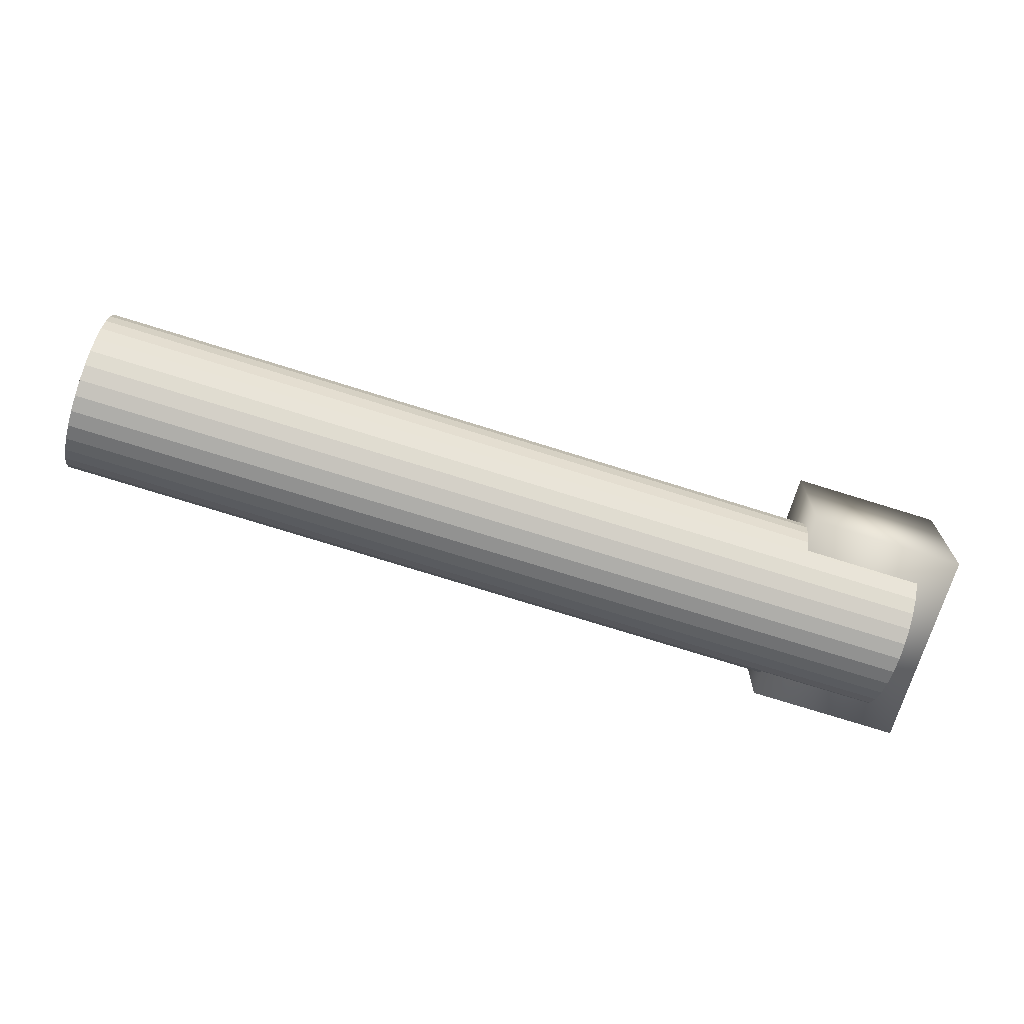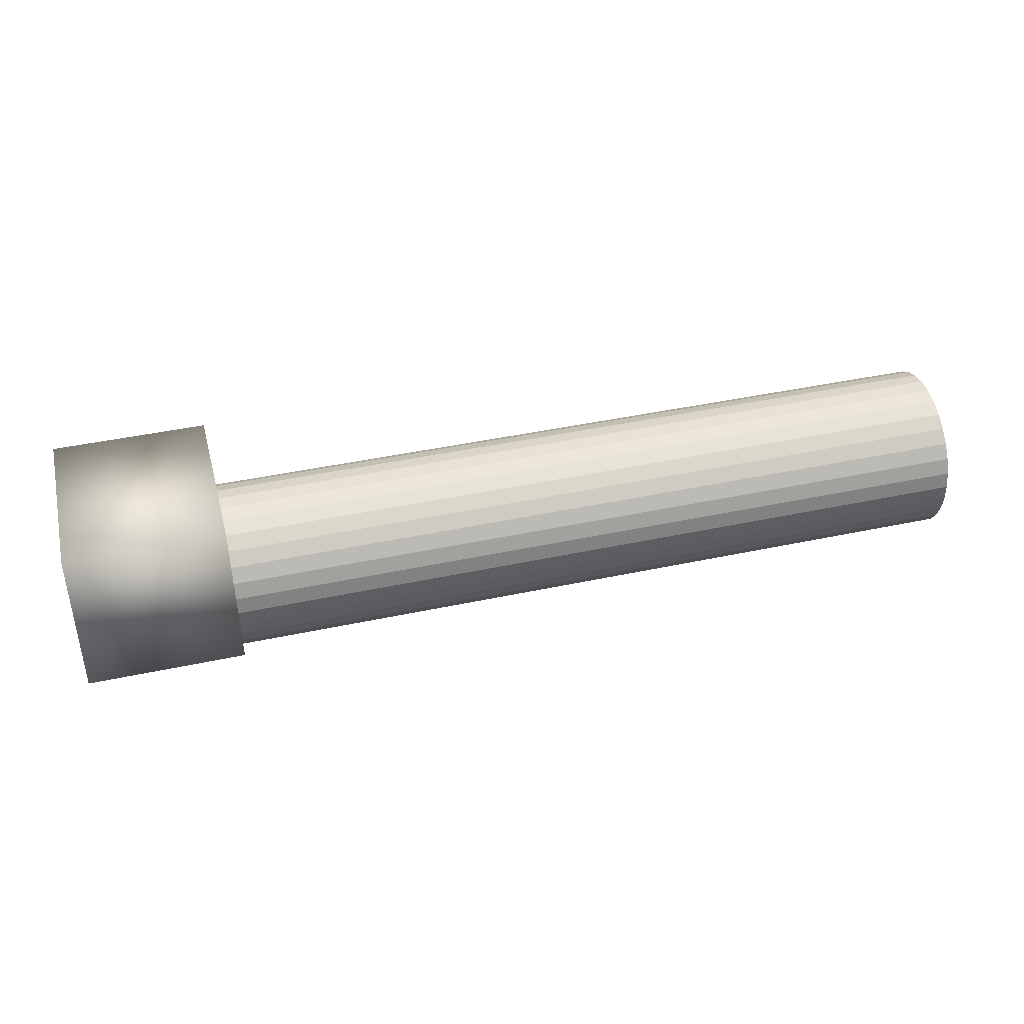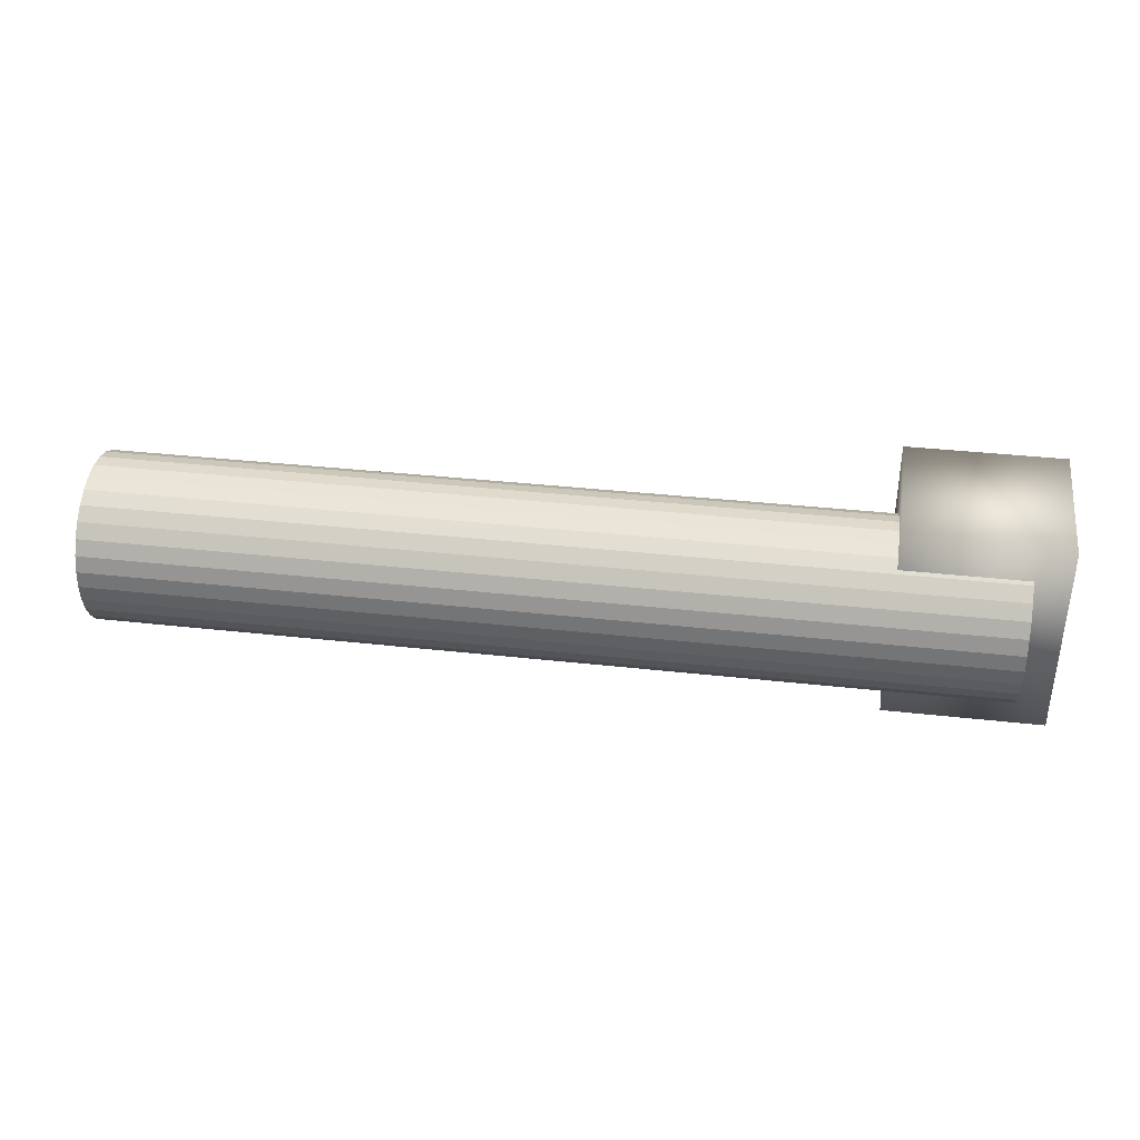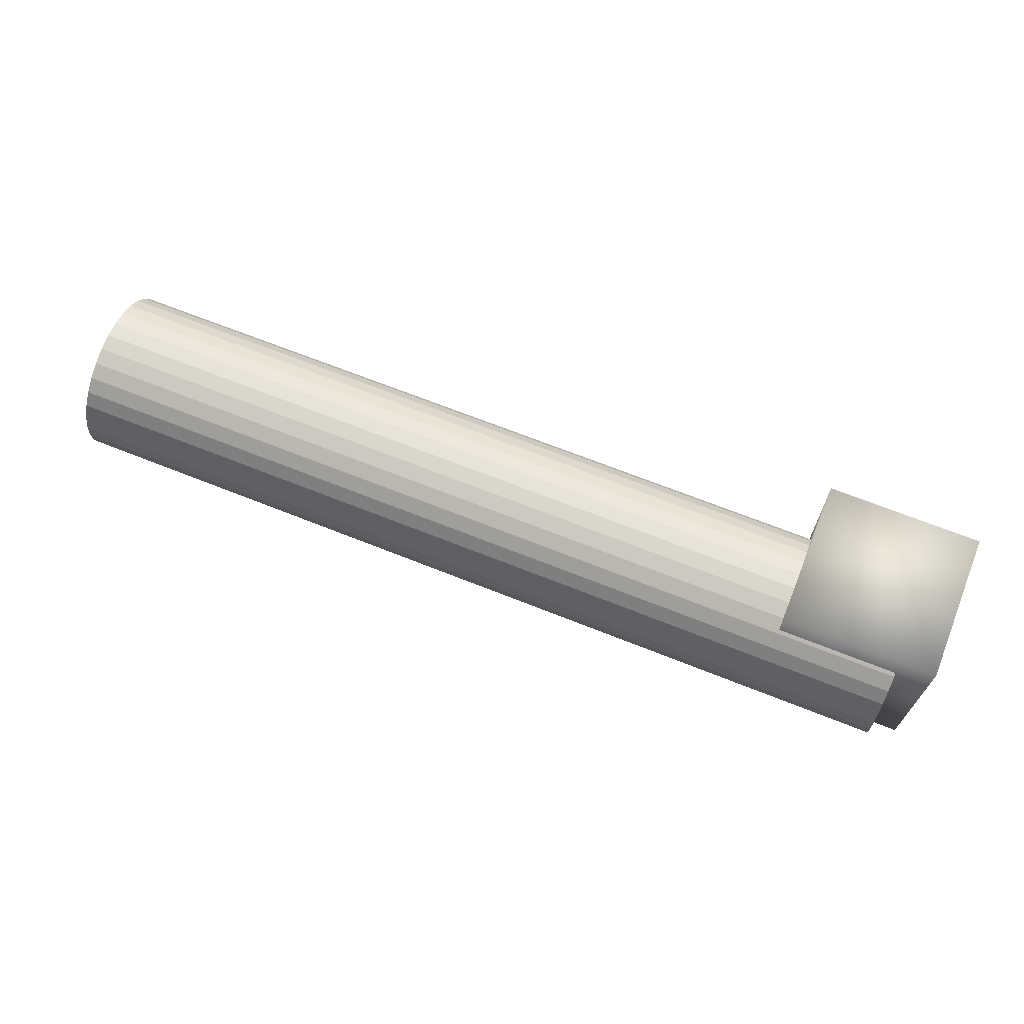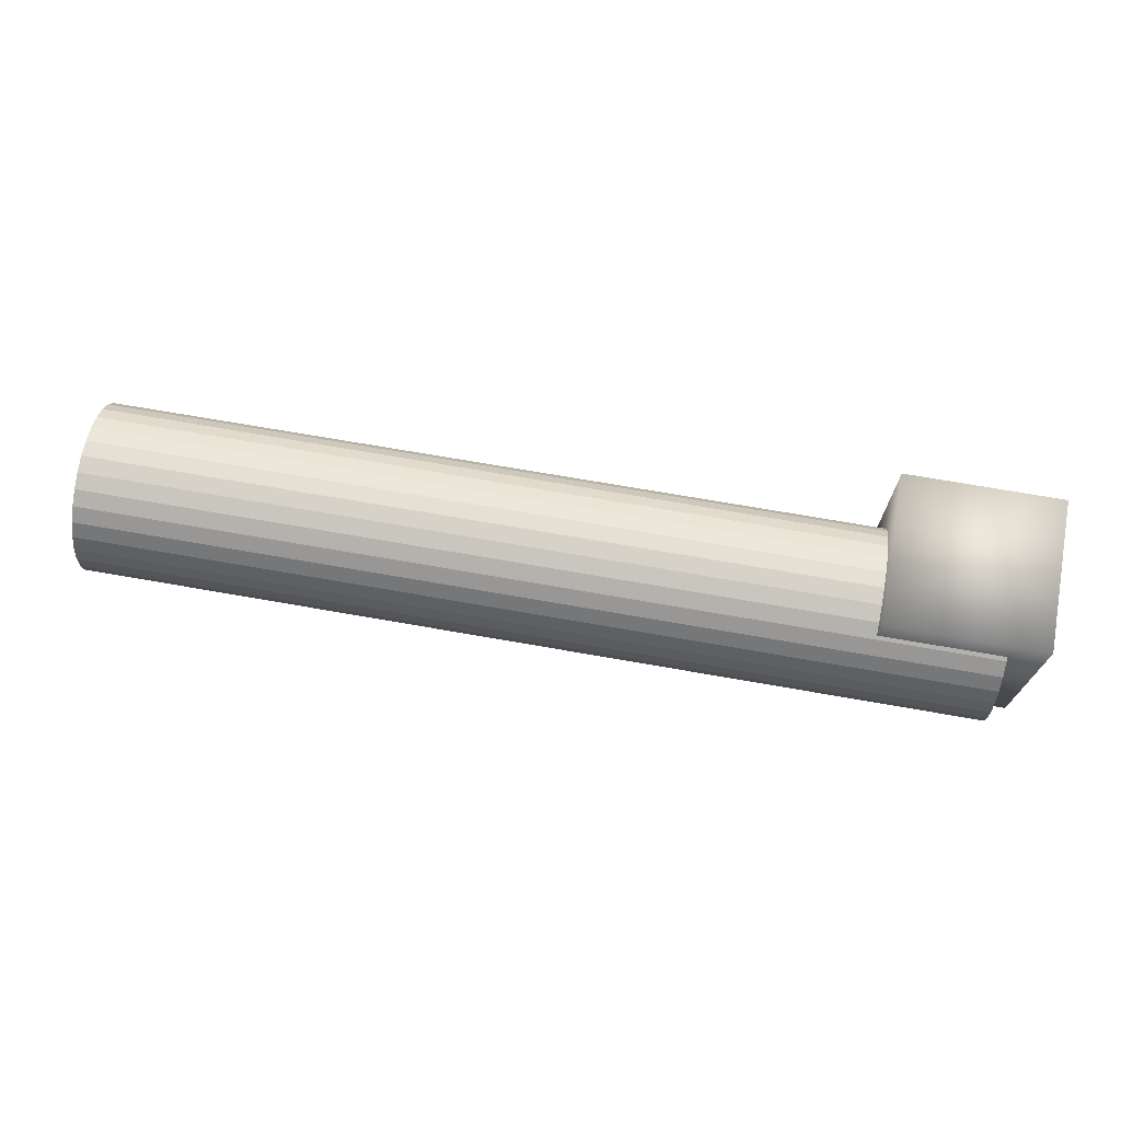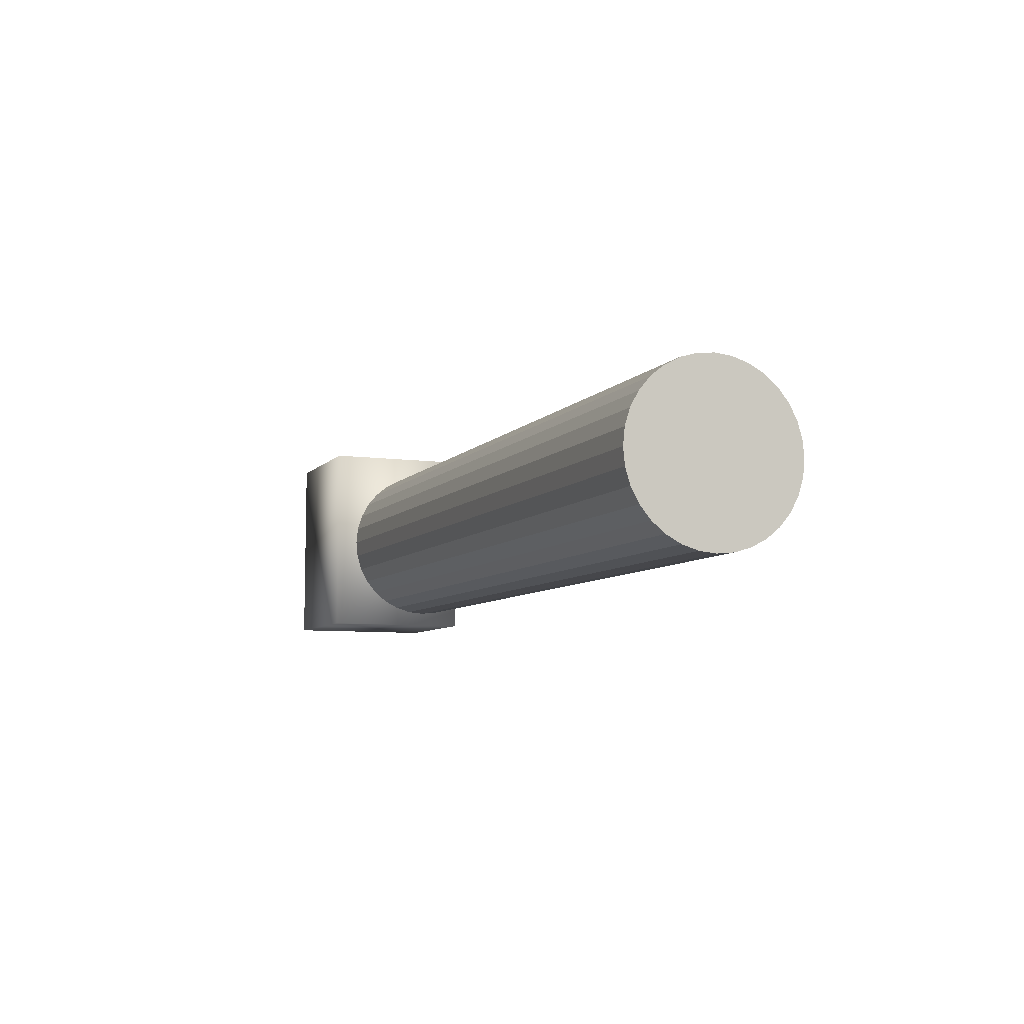
<metadata>
{"format":"obj","ext":"obj","renderer":"f3d","projection":"perspective","resolution":1024,"background":"white","views":[{"elev":-71.7,"azim":162.8,"up":"+Z"},{"elev":35.2,"azim":-14.4,"up":"+Z"},{"elev":38.0,"azim":-173.6,"up":"+Y"},{"elev":68.1,"azim":-160.0,"up":"+Y"},{"elev":71.6,"azim":-171.9,"up":"+Y"},{"elev":-7.5,"azim":66.9,"up":"+Y"}]}
</metadata>
<code>
o Cylinder.028
v 4.644 -0.06461 1.149
v 11.94 -0.09385 1.386
v 11.94 -0.2283 1.399
v 4.643 -0.1991 1.162
v 11.94 -0.3576 1.439
v 4.641 -0.3284 1.202
v 11.93 -0.4768 1.502
v 4.638 -0.4476 1.265
v 11.93 -0.5812 1.588
v 4.635 -0.552 1.351
v 11.93 -0.6669 1.692
v 4.631 -0.6377 1.455
v 11.92 -0.7306 1.812
v 4.627 -0.7014 1.574
v 11.92 -0.7698 1.941
v 4.623 -0.7405 1.704
v 11.91 -0.783 2.075
v 4.618 -0.7537 1.838
v 11.91 -0.7697 2.21
v 4.614 -0.7405 1.973
v 11.91 -0.7304 2.339
v 4.61 -0.7012 2.102
v 11.9 -0.6667 2.458
v 4.606 -0.6374 2.221
v 11.9 -0.5809 2.562
v 4.603 -0.5517 2.325
v 11.9 -0.4764 2.648
v 4.601 -0.4472 2.411
v 11.89 -0.3572 2.712
v 4.599 -0.328 2.475
v 11.89 -0.2279 2.751
v 4.599 -0.1987 2.514
v 11.89 -0.09341 2.764
v 4.599 -0.06418 2.527
v 11.89 0.04107 2.751
v 4.6 0.0703 2.514
v 11.9 0.1704 2.712
v 4.601 0.1996 2.475
v 11.9 0.2895 2.648
v 4.604 0.3188 2.411
v 11.9 0.394 2.562
v 4.607 0.4232 2.325
v 11.91 0.4797 2.458
v 4.611 0.5089 2.221
v 11.91 0.5433 2.339
v 4.615 0.5726 2.102
v 11.91 0.5825 2.209
v 4.619 0.6118 1.972
v 11.92 0.5957 2.075
v 4.624 0.625 1.838
v 11.92 0.5824 1.941
v 4.628 0.6117 1.703
v 11.93 0.5432 1.811
v 4.632 0.5724 1.574
v 11.93 0.4794 1.692
v 4.636 0.5087 1.455
v 11.93 0.3937 1.588
v 4.639 0.4229 1.351
v 11.94 0.2892 1.502
v 4.641 0.3184 1.265
v 11.94 0.17 1.439
v 4.643 0.1992 1.201
v 11.94 0.04064 1.399
v 4.644 0.06988 1.162
f 1 2 3 4
f 4 3 5 6
f 6 5 7 8
f 8 7 9 10
f 10 9 11 12
f 12 11 13 14
f 14 13 15 16
f 16 15 17 18
f 18 17 19 20
f 20 19 21 22
f 22 21 23 24
f 24 23 25 26
f 26 25 27 28
f 28 27 29 30
f 30 29 31 32
f 32 31 33 34
f 34 33 35 36
f 36 35 37 38
f 38 37 39 40
f 40 39 41 42
f 42 41 43 44
f 44 43 45 46
f 46 45 47 48
f 48 47 49 50
f 50 49 51 52
f 52 51 53 54
f 54 53 55 56
f 56 55 57 58
f 58 57 59 60
f 60 59 61 62
f 3 2 63 61 59 57 55 53 51 49 47 45 43 41 39 37 35 33 31 29 27 25 23 21 19 17 15 13 11 9 7 5
f 62 61 63 64
f 64 63 2 1
f 1 4 6 8 10 12 14 16 18 20 22 24 26 28 30 32 34 36 38 40 42 44 46 48 50 52 54 56 58 60 62 64
o Cube.001
v 5.585 -0.8732 2.749
v 4.309 -0.8681 2.707
v 4.349 -0.8685 1.476
v 5.625 -0.8736 1.518
v 4.316 0.8014 2.707
v 4.356 0.801 1.476
v 5.592 0.7962 2.748
v 5.632 0.7958 1.517
f 65 66 67 68
f 66 69 70 67
f 69 71 72 70
f 71 65 68 72
f 68 67 70 72
f 71 69 66 65

</code>
